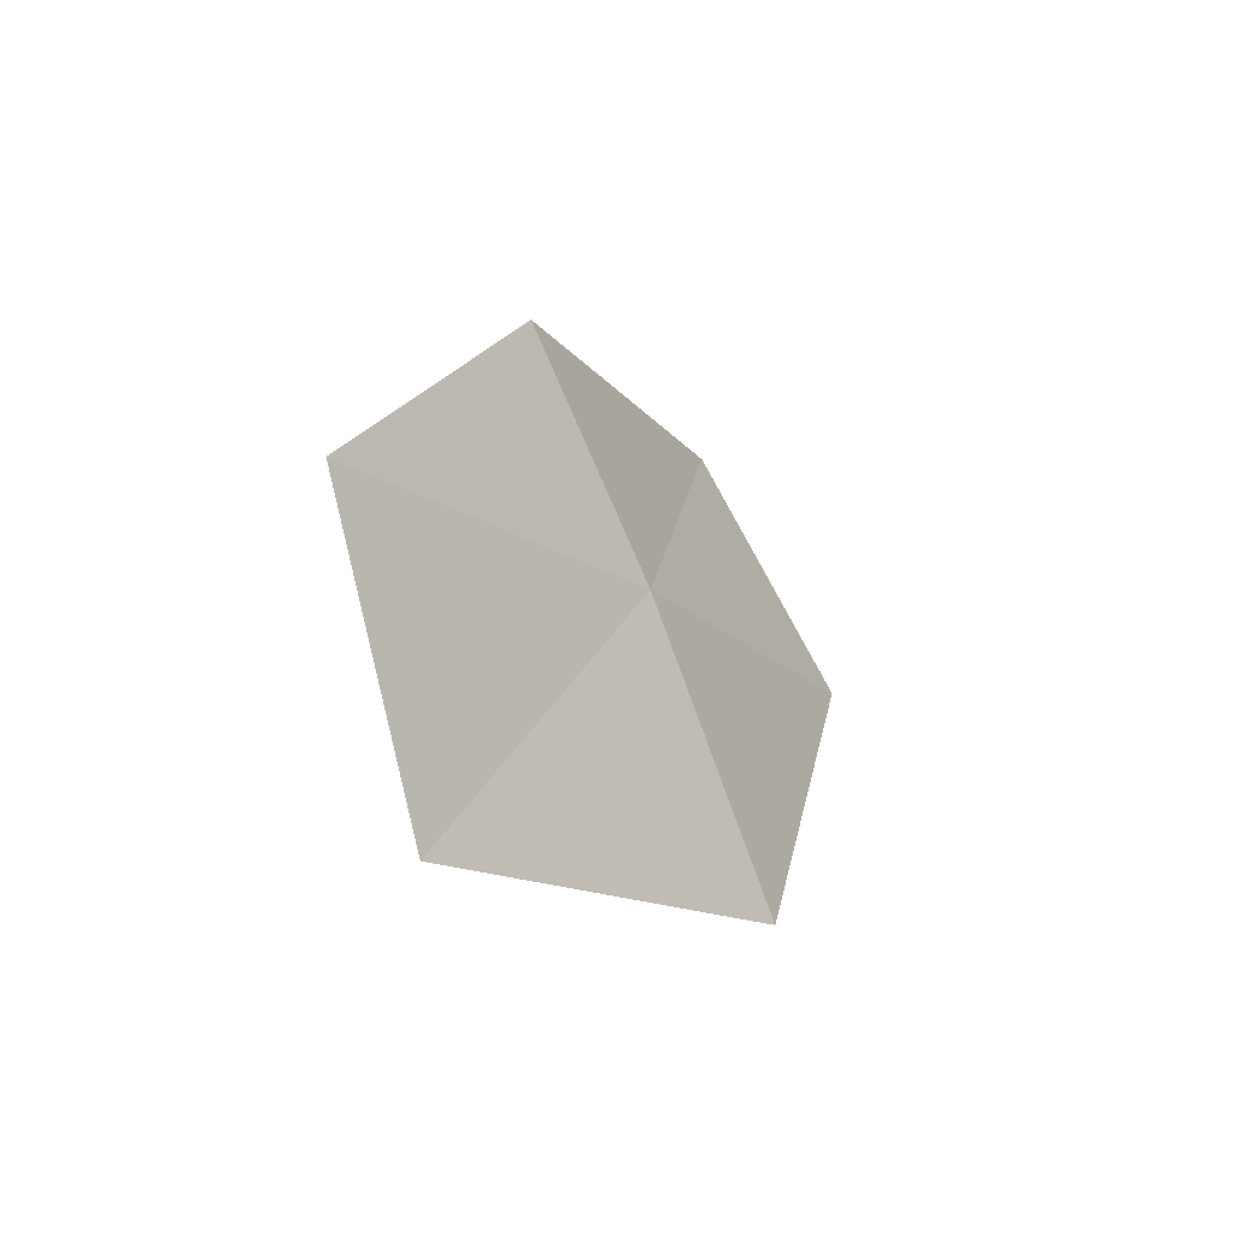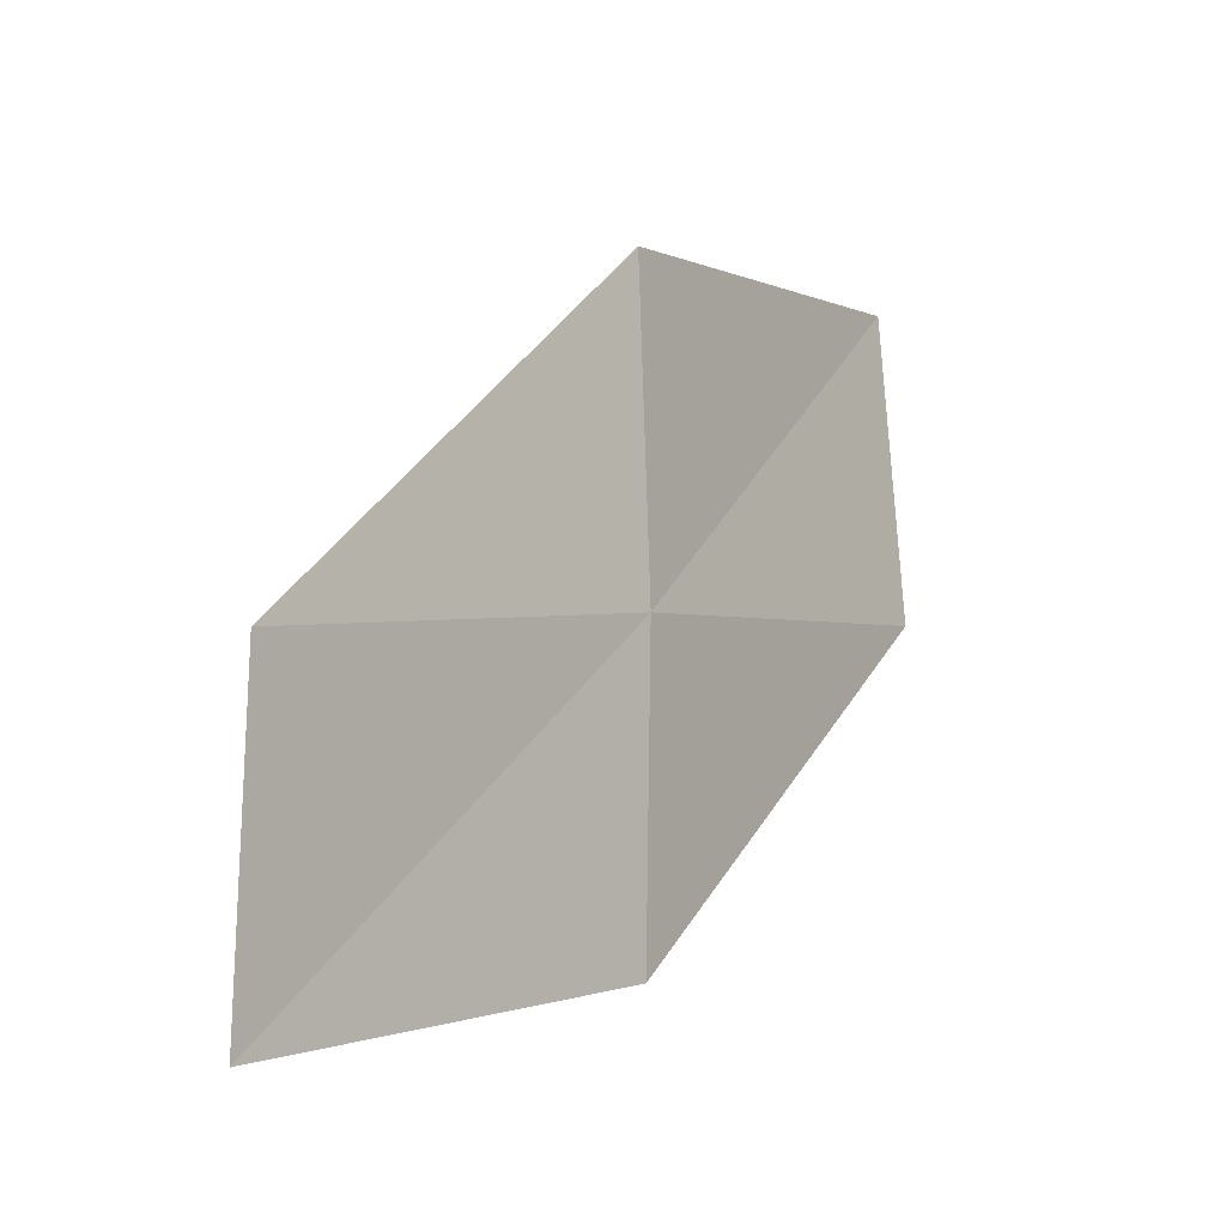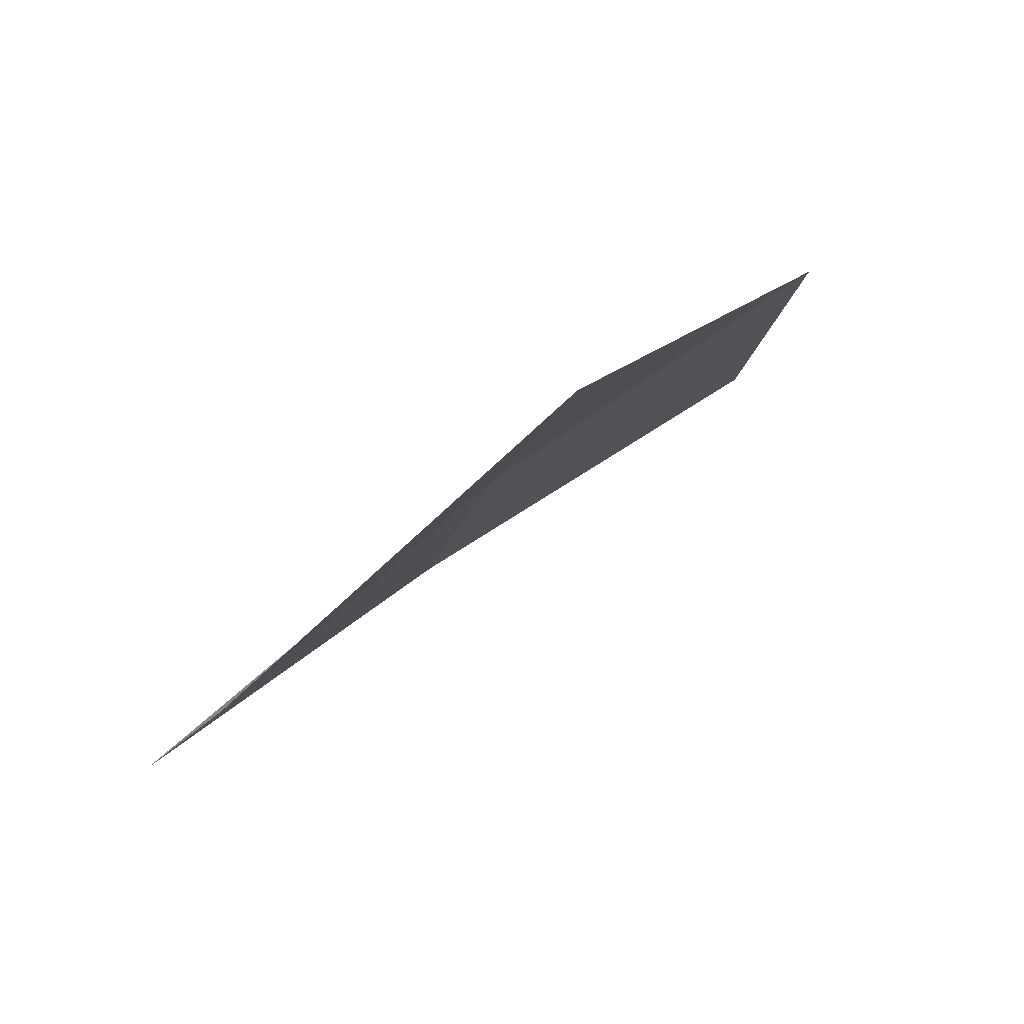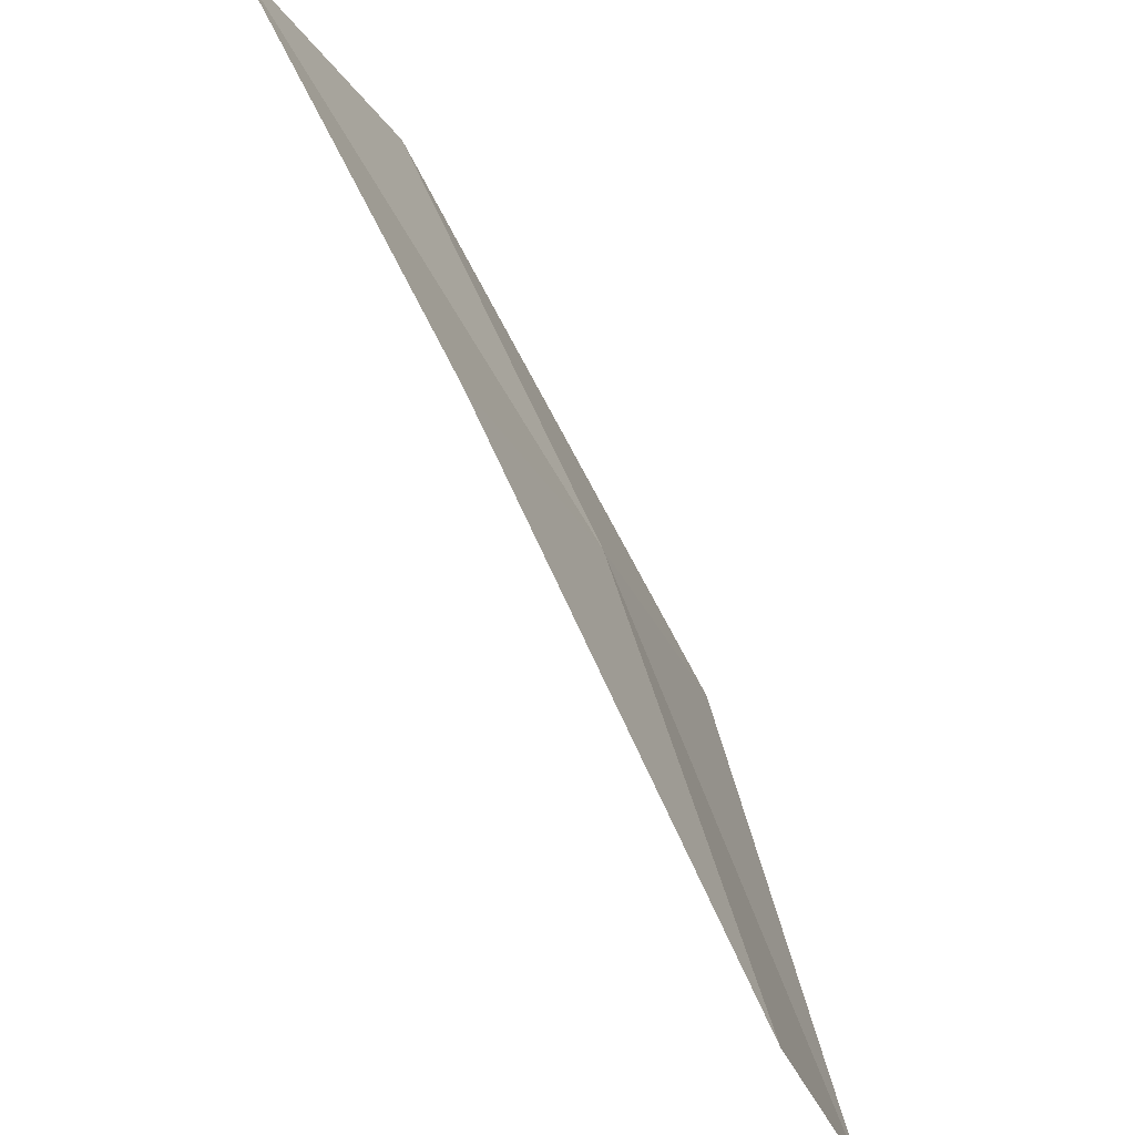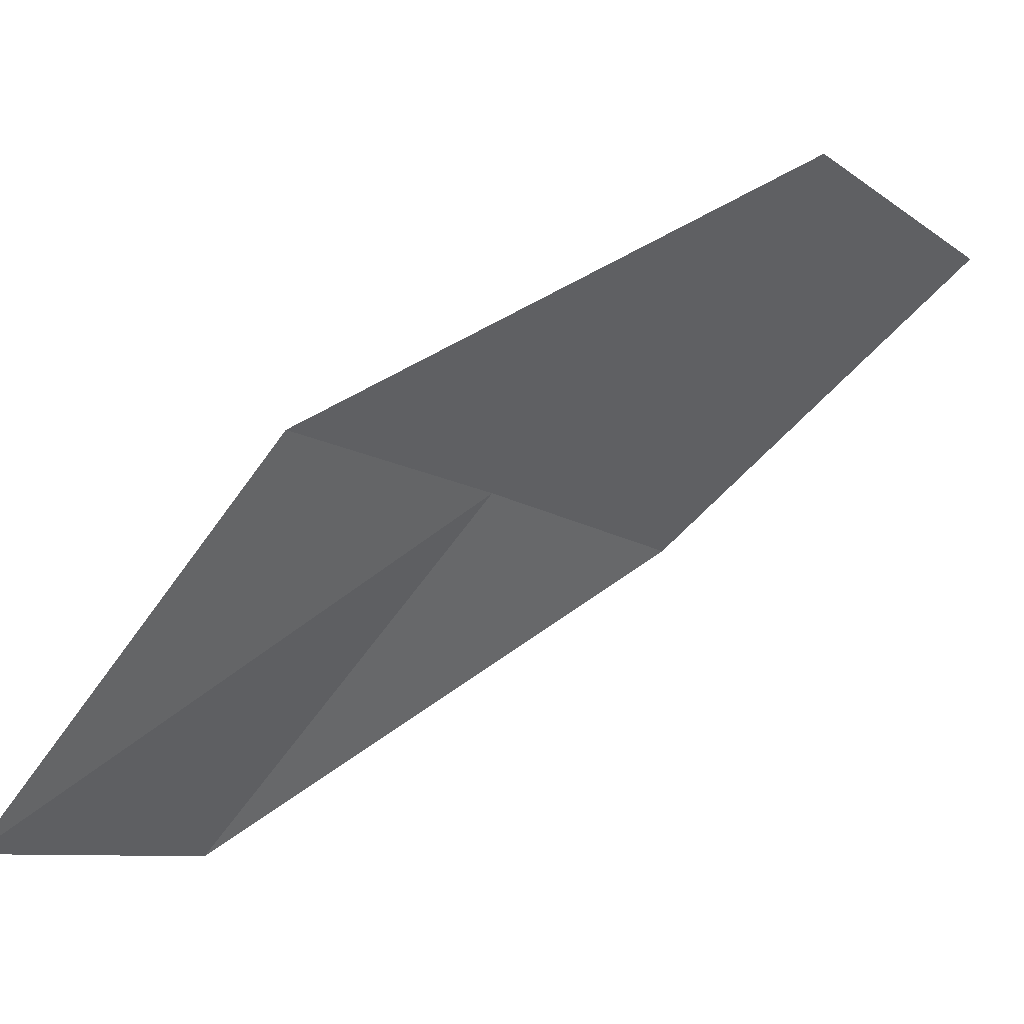
<metadata>
{"format":"obj","ext":"obj","renderer":"f3d","projection":"perspective","resolution":1024,"background":"white","views":[{"elev":-21.9,"azim":66.5,"up":"+Z"},{"elev":65.1,"azim":-18.3,"up":"+Y"},{"elev":57.1,"azim":-95.4,"up":"+Z"},{"elev":56.4,"azim":19.8,"up":"+Z"},{"elev":1.8,"azim":-160.6,"up":"+Y"}]}
</metadata>
<code>
v 18.79 13.28 14.35
v 20.2 11.45 14
v 20.61 11.68 12.49
v 19.23 13.59 12.87
v 18.31 12.94 15.74
v 17.2 14.93 14.69
v 16.71 14.5 16.05
f 1 3 2
f 1 4 3
f 1 2 5
f 1 6 4
f 1 5 7
f 1 7 6

</code>
